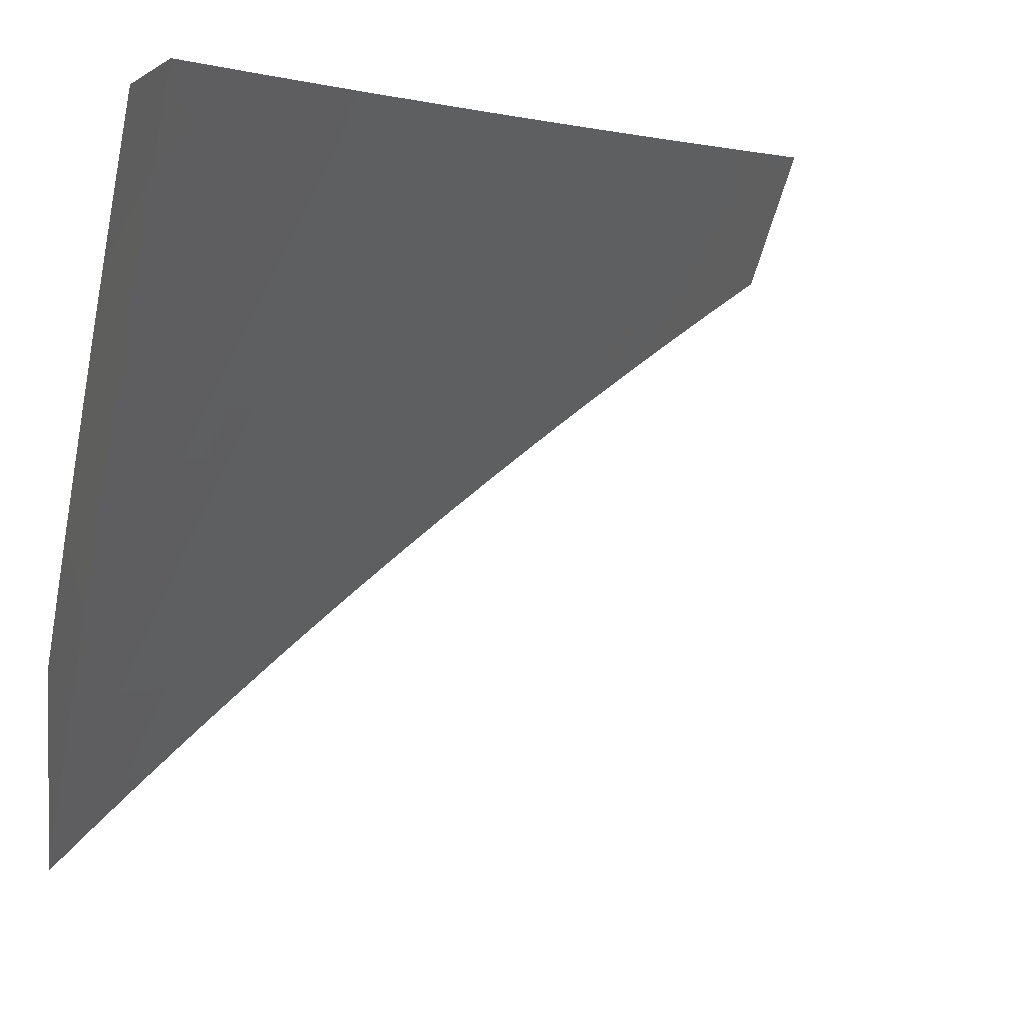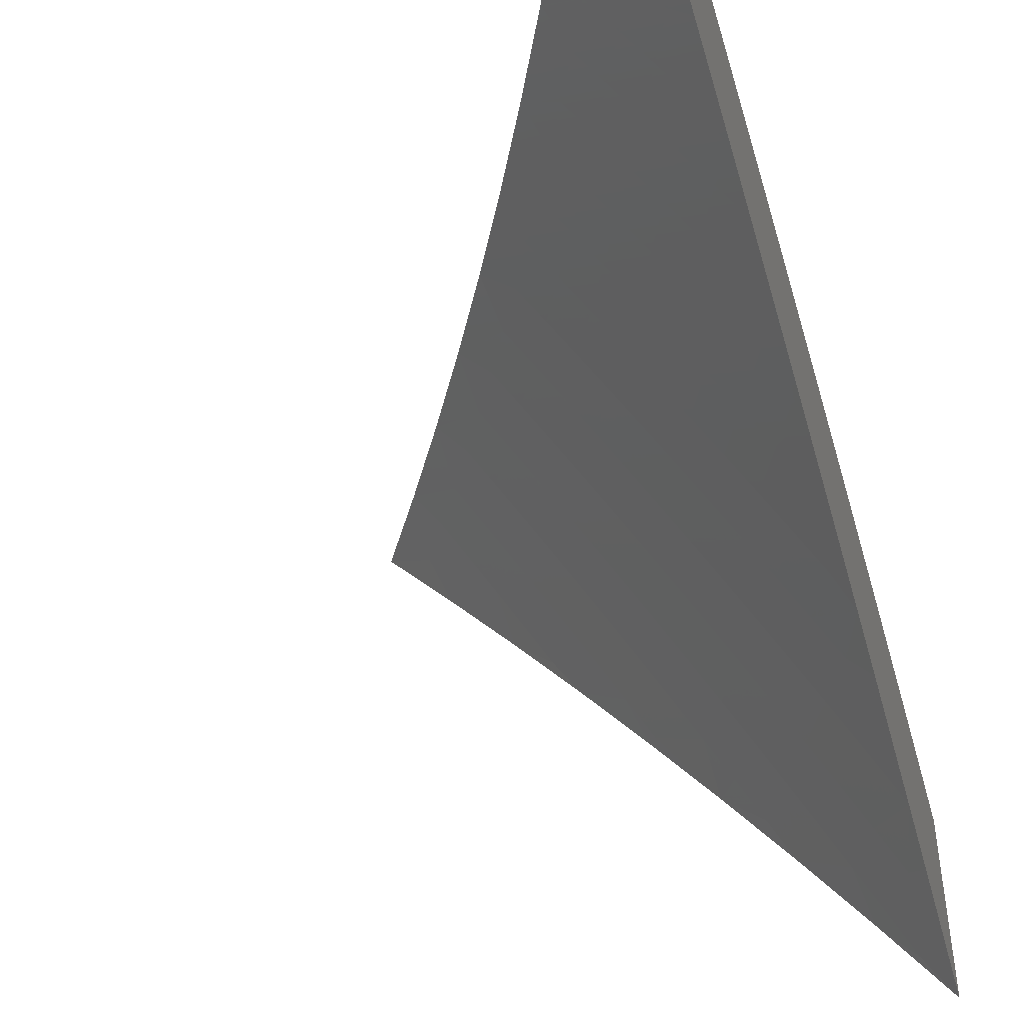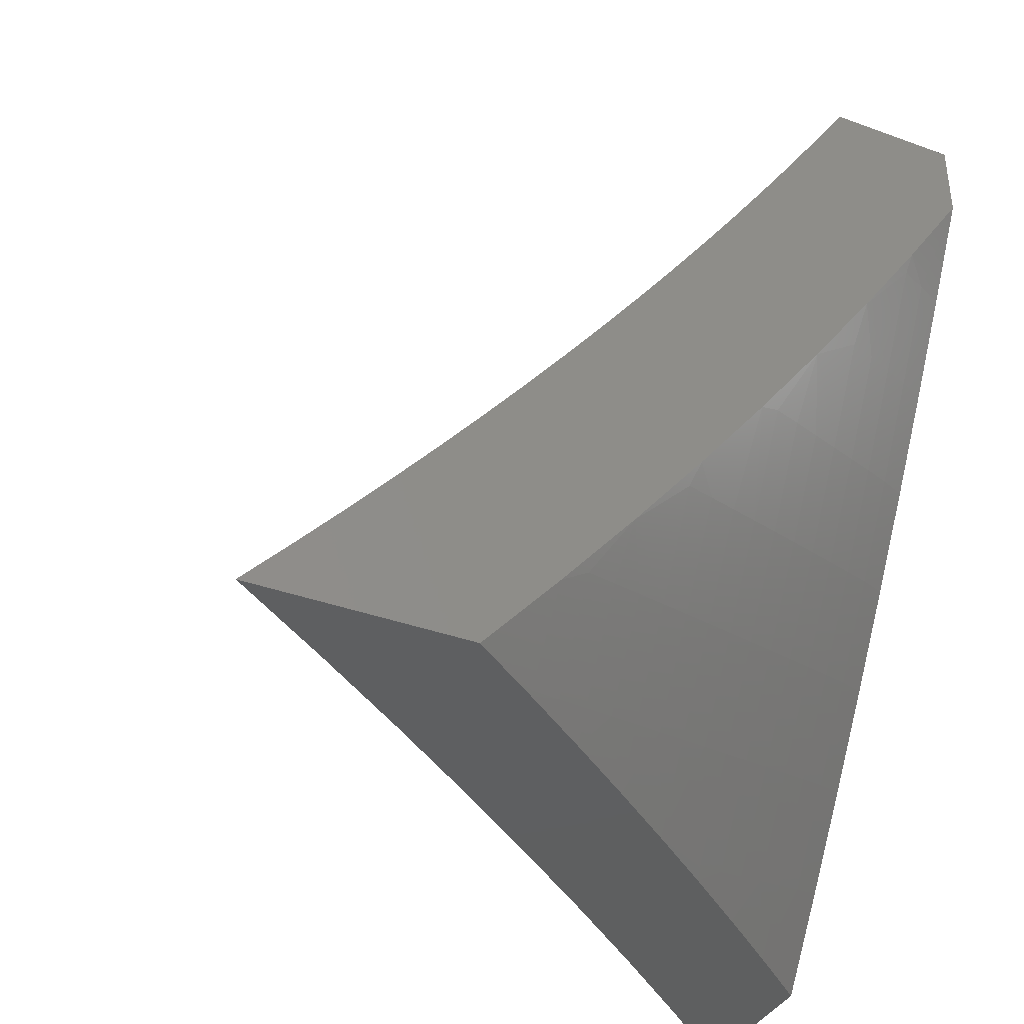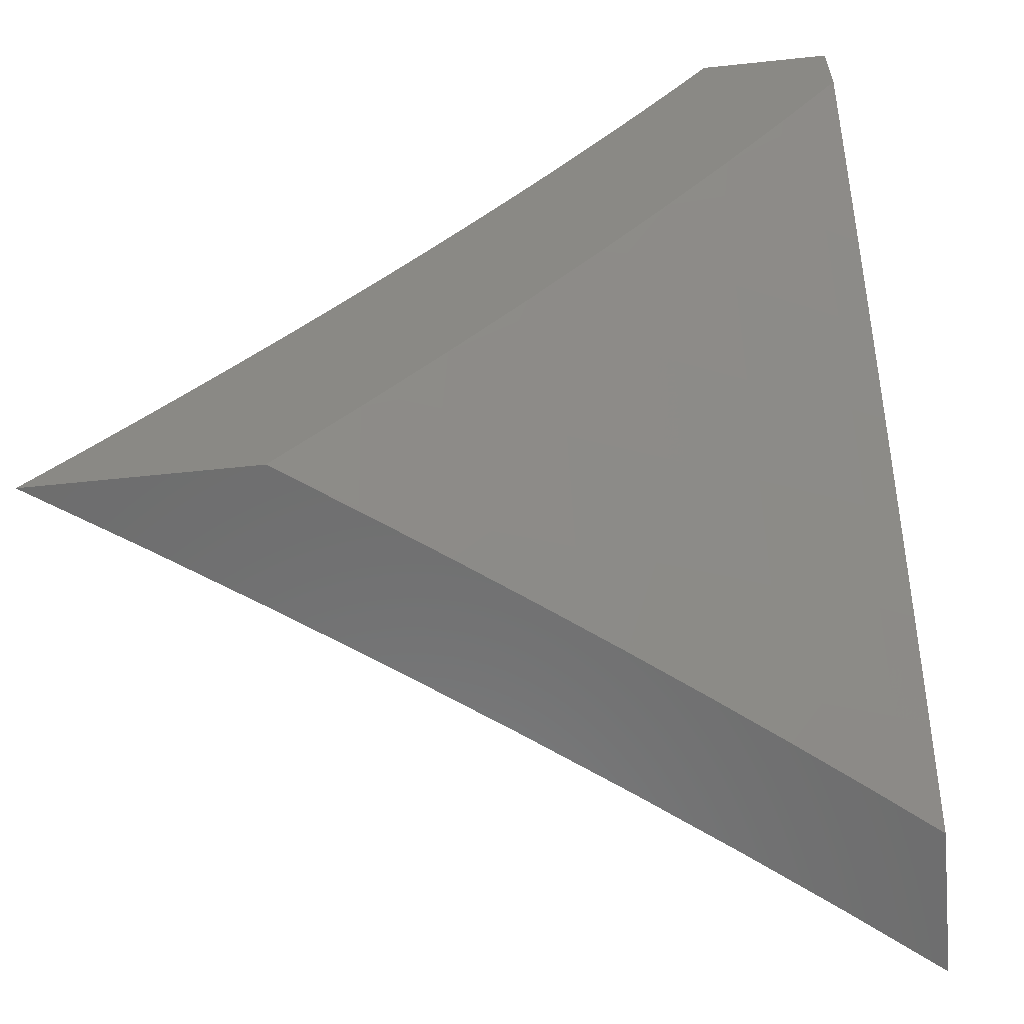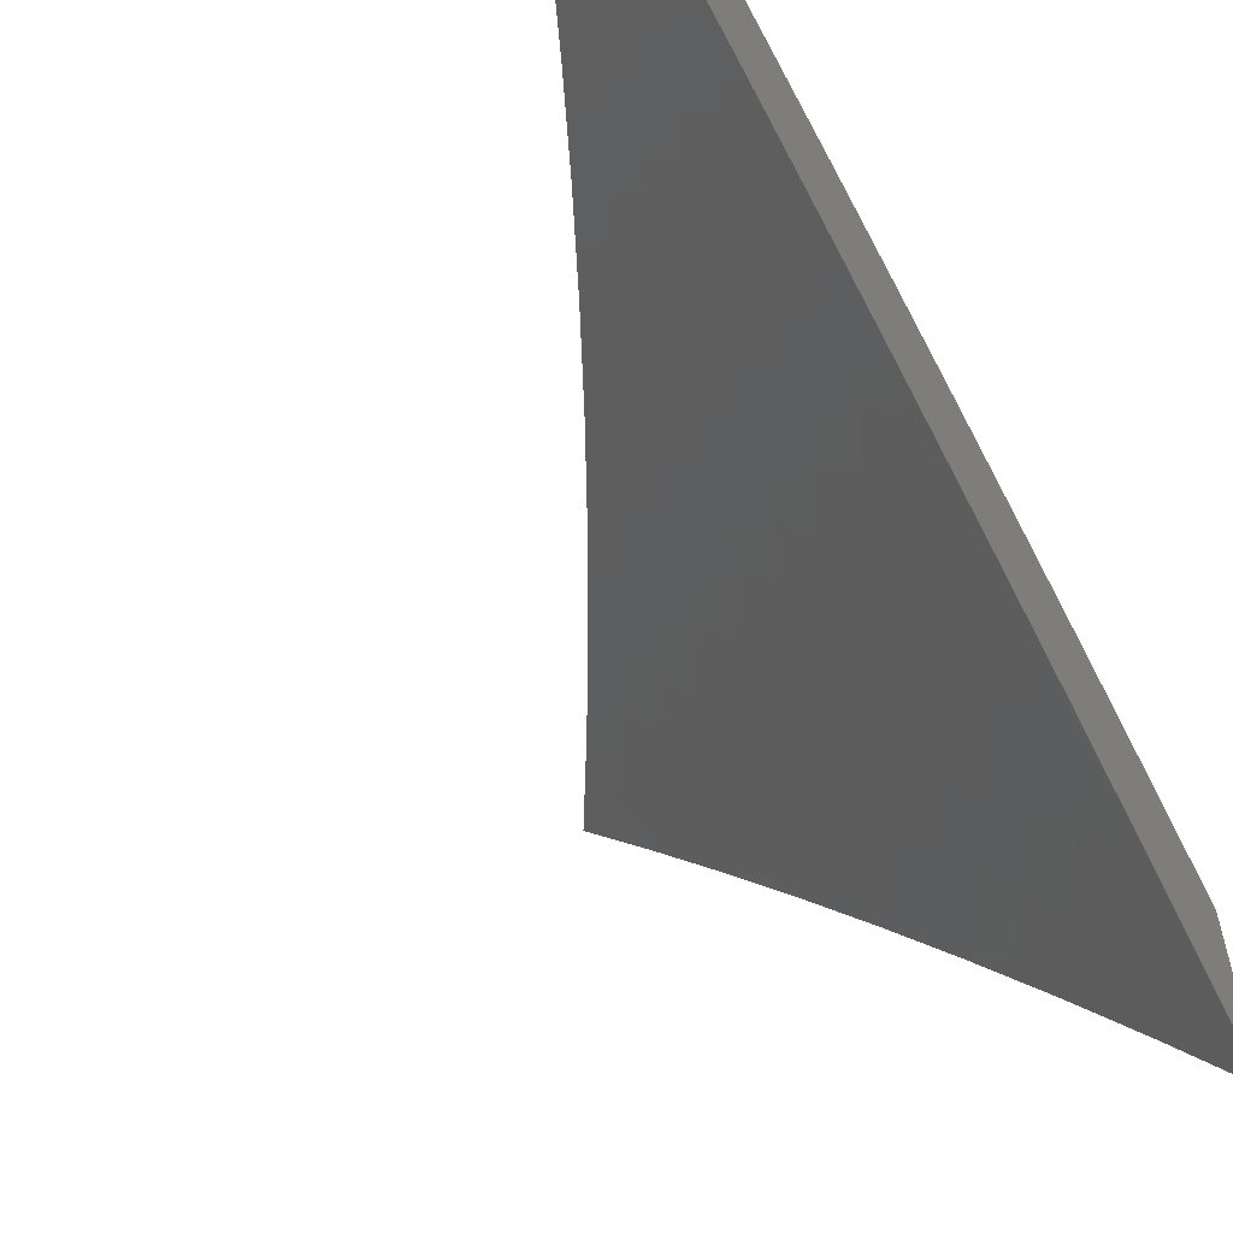
<metadata>
{"format":"stl","ext":"stl","renderer":"f3d","projection":"perspective","resolution":1024,"background":"white","views":[{"elev":2.0,"azim":70.0,"up":"+Z"},{"elev":-43.8,"azim":-159.8,"up":"+Z"},{"elev":-37.6,"azim":-114.9,"up":"+Y"},{"elev":-59.2,"azim":-83.8,"up":"+Y"},{"elev":-57.0,"azim":-146.6,"up":"+Z"}]}
</metadata>
<code>
# stl→obj: 240 verts, 476 faces
v -7.519 -5 6.917
v -7.446 -5 7
v -7.547 -4.908 6.958
v -7.521 -4.891 7
v -7.595 -4.782 7
v -7.621 -4.796 6.958
v -7.667 -4.671 7
v -7.693 -4.685 6.958
v -7.737 -4.559 7
v -7.764 -4.572 6.958
v -7.805 -4.446 7
v -7.832 -4.459 6.958
v -7.872 -4.332 7
v -7.899 -4.345 6.958
v -7.937 -4.217 7
v -7.964 -4.231 6.958
v -8 -4.101 7
v -8 -4.219 6.922
v -7.99 -4.245 6.916
v -8 -4.335 6.842
v -7.925 -4.36 6.916
v -7.951 -4.374 6.874
v -7.858 -4.474 6.916
v -7.884 -4.489 6.874
v -7.79 -4.588 6.916
v -7.815 -4.603 6.874
v -7.719 -4.7 6.916
v -7.744 -4.716 6.874
v -7.646 -4.812 6.916
v -7.672 -4.828 6.874
v -7.597 -4.94 6.874
v -7.622 -4.956 6.832
v -7.59 -5 6.834
v -7.646 -4.972 6.79
v -7.661 -5 6.75
v -7.671 -4.988 6.747
v -7.73 -5 6.665
v -7.771 -4.89 6.705
v -7.795 -4.906 6.662
v -7.869 -4.792 6.662
v -7.893 -4.807 6.62
v -7.966 -4.691 6.62
v -7.99 -4.706 6.577
v -8 -4.675 6.588
v -8 -4.785 6.5
v -7.977 -4.388 6.832
v -8 -4.45 6.759
v -7.91 -4.503 6.832
v -7.935 -4.518 6.79
v -7.841 -4.618 6.832
v -7.866 -4.633 6.79
v -7.77 -4.731 6.832
v -7.795 -4.746 6.79
v -7.697 -4.844 6.832
v -7.721 -4.859 6.79
v -8 -4.563 6.675
v -7.986 -4.547 6.705
v -7.961 -4.532 6.747
v -7.941 -4.677 6.662
v -7.916 -4.662 6.705
v -7.891 -4.647 6.747
v -8 -4.893 6.41
v -7.989 -4.865 6.447
v -7.966 -4.851 6.491
v -7.942 -4.836 6.534
v -7.867 -4.951 6.534
v -7.843 -4.936 6.577
v -7.799 -5 6.579
v -7.819 -4.921 6.62
v -8 -5 6.317
v -7.938 -4.996 6.404
v -7.914 -4.981 6.447
v -7.891 -4.966 6.491
v -7.934 -5 6.405
v -7.867 -5 6.492
v -7.572 -4.924 6.916
v -7.746 -4.875 6.747
v -7.82 -4.762 6.747
v -7.844 -4.777 6.705
v -7.918 -4.821 6.577
v -7.794 -4.13 7
v -7.858 -4.101 6.943
v -7.864 -4 7
v -7.894 -4.033 6.943
v -7.933 -4 6.918
v -7.931 -4.052 6.885
v -8 -4 6.835
v -7.968 -4.071 6.828
v -8 -4.066 6.791
v -7.967 -4.158 6.77
v -8 -4.132 6.747
v -8 -4.197 6.702
v -7.965 -4.246 6.712
v -8 -4.262 6.656
v -7.962 -4.334 6.653
v -8 -4.326 6.61
v -7.997 -4.353 6.595
v -8 -4.39 6.563
v -7.957 -4.422 6.595
v -7.991 -4.441 6.536
v -7.951 -4.51 6.536
v -8 -4.453 6.515
v -7.985 -4.53 6.477
v -8 -4.516 6.467
v -8 -4.578 6.418
v -7.943 -4.599 6.477
v -7.976 -4.618 6.418
v -7.935 -4.687 6.418
v -8 -4.64 6.368
v -7.967 -4.706 6.358
v -8 -4.701 6.318
v -7.956 -4.795 6.298
v -8 -4.762 6.267
v -7.988 -4.814 6.239
v -8 -4.822 6.216
v -7.944 -4.884 6.239
v -7.976 -4.903 6.178
v -7.931 -4.973 6.178
v -7.962 -4.992 6.118
v -7.911 -5 6.18
v -8 -5 6.058
v -7.721 -4.258 7
v -7.782 -4.236 6.943
v -7.82 -4.169 6.943
v -7.857 -4.188 6.885
v -7.894 -4.12 6.885
v -7.893 -4.208 6.828
v -7.931 -4.14 6.828
v -7.929 -4.227 6.77
v -7.647 -4.385 7
v -7.704 -4.37 6.943
v -7.743 -4.304 6.943
v -7.78 -4.324 6.885
v -7.819 -4.256 6.885
v -7.816 -4.344 6.828
v -7.855 -4.276 6.828
v -7.852 -4.364 6.77
v -7.891 -4.295 6.77
v -7.887 -4.383 6.712
v -7.926 -4.315 6.712
v -7.922 -4.403 6.653
v -7.664 -4.437 6.943
v -7.57 -4.511 7
v -7.624 -4.504 6.943
v -7.582 -4.57 6.943
v -7.618 -4.591 6.885
v -7.576 -4.657 6.885
v -7.611 -4.679 6.828
v -7.568 -4.745 6.828
v -7.602 -4.767 6.77
v -7.559 -4.833 6.77
v -7.593 -4.854 6.712
v -7.548 -4.921 6.712
v -7.582 -4.943 6.653
v -7.539 -5 6.657
v -7.615 -4.964 6.595
v -7.635 -5 6.54
v -7.648 -4.986 6.536
v -7.729 -5 6.422
v -7.726 -4.939 6.477
v -7.758 -4.96 6.418
v -7.771 -4.872 6.477
v -7.803 -4.893 6.418
v -7.815 -4.804 6.477
v -7.848 -4.824 6.418
v -7.858 -4.736 6.477
v -7.891 -4.756 6.418
v -7.901 -4.667 6.477
v -7.491 -4.635 7
v -7.54 -4.636 6.943
v -7.533 -4.723 6.885
v -7.524 -4.811 6.828
v -7.514 -4.899 6.77
v -7.503 -4.986 6.712
v -7.441 -5 6.773
v -7.469 -4.964 6.77
v -7.435 -4.941 6.828
v -7.48 -4.876 6.828
v -7.446 -4.854 6.885
v -7.49 -4.789 6.885
v -7.455 -4.766 6.943
v -7.498 -4.701 6.943
v -7.41 -4.758 7
v -7.411 -4.831 6.943
v -7.326 -4.88 7
v -7.366 -4.896 6.943
v -7.321 -4.96 6.943
v -7.356 -4.983 6.885
v -7.342 -5 6.887
v -7.241 -5 7
v -7.791 -4.981 6.358
v -7.821 -5 6.302
v -7.836 -4.913 6.358
v -7.868 -4.933 6.298
v -7.88 -4.844 6.358
v -7.912 -4.864 6.298
v -7.924 -4.776 6.358
v -7.899 -4.953 6.239
v -8 -4.941 6.111
v -8 -4.882 6.164
v -7.74 -4.391 6.885
v -7.7 -4.458 6.885
v -7.659 -4.525 6.885
v -7.776 -4.411 6.828
v -7.736 -4.479 6.828
v -7.695 -4.545 6.828
v -7.653 -4.612 6.828
v -7.812 -4.431 6.77
v -7.771 -4.499 6.77
v -7.73 -4.566 6.77
v -7.688 -4.633 6.77
v -7.646 -4.7 6.77
v -7.847 -4.451 6.712
v -7.806 -4.519 6.712
v -7.765 -4.587 6.712
v -7.723 -4.654 6.712
v -7.68 -4.721 6.712
v -7.637 -4.788 6.712
v -7.882 -4.471 6.653
v -7.841 -4.539 6.653
v -7.8 -4.607 6.653
v -7.757 -4.675 6.653
v -7.714 -4.742 6.653
v -7.671 -4.809 6.653
v -7.627 -4.876 6.653
v -7.916 -4.491 6.595
v -7.875 -4.559 6.595
v -7.834 -4.627 6.595
v -7.791 -4.696 6.595
v -7.748 -4.763 6.595
v -7.704 -4.83 6.595
v -7.66 -4.897 6.595
v -7.909 -4.579 6.536
v -7.868 -4.647 6.536
v -7.825 -4.716 6.536
v -7.782 -4.784 6.536
v -7.738 -4.851 6.536
v -7.693 -4.919 6.536
v -7.401 -4.919 6.885
v -8 -4 7
f 1 2 3
f 3 2 4
f 3 4 5
f 3 5 6
f 6 5 7
f 6 7 8
f 8 7 9
f 8 9 10
f 10 9 11
f 10 11 12
f 12 11 13
f 12 13 14
f 14 13 15
f 14 15 16
f 16 15 17
f 16 17 18
f 16 18 19
f 19 18 20
f 19 20 21
f 21 20 22
f 21 22 23
f 23 22 24
f 23 24 25
f 25 24 26
f 25 26 27
f 27 26 28
f 27 28 29
f 29 28 30
f 29 30 31
f 31 30 32
f 31 32 33
f 33 32 34
f 33 34 35
f 35 34 36
f 35 36 37
f 37 36 38
f 37 38 39
f 39 38 40
f 39 40 41
f 41 40 42
f 41 42 43
f 43 42 44
f 43 44 45
f 22 20 46
f 46 20 47
f 46 47 48
f 48 47 49
f 48 49 50
f 50 49 51
f 50 51 52
f 52 51 53
f 52 53 54
f 54 53 55
f 54 55 34
f 34 55 36
f 56 57 47
f 47 57 58
f 47 58 49
f 49 58 51
f 44 59 56
f 56 59 60
f 56 60 57
f 57 60 61
f 57 61 58
f 58 61 51
f 62 63 45
f 45 63 64
f 45 64 65
f 65 64 66
f 65 66 67
f 67 66 68
f 67 68 69
f 69 68 37
f 69 37 39
f 70 71 62
f 62 71 72
f 62 72 63
f 63 72 73
f 63 73 64
f 64 73 66
f 70 74 71
f 71 74 72
f 74 75 72
f 72 75 73
f 73 75 66
f 66 75 68
f 33 1 31
f 31 1 76
f 31 76 29
f 29 76 6
f 29 6 27
f 27 6 8
f 27 8 25
f 25 8 10
f 25 10 23
f 23 10 12
f 23 12 21
f 21 12 14
f 21 14 16
f 76 1 3
f 6 76 3
f 54 34 32
f 54 32 30
f 52 54 30
f 52 30 28
f 38 36 77
f 77 36 55
f 77 55 78
f 78 55 53
f 78 53 61
f 61 53 51
f 38 77 79
f 79 77 78
f 79 78 60
f 60 78 61
f 39 41 69
f 69 41 80
f 69 80 67
f 67 80 65
f 50 52 28
f 50 28 26
f 38 79 40
f 40 79 59
f 40 59 42
f 42 59 44
f 59 79 60
f 45 65 80
f 45 80 43
f 43 80 41
f 48 50 26
f 48 26 24
f 46 48 24
f 46 24 22
f 19 21 16
f 81 82 83
f 83 82 84
f 83 84 85
f 85 84 86
f 85 86 87
f 87 86 88
f 87 88 89
f 89 88 90
f 89 90 91
f 91 90 92
f 92 90 93
f 92 93 94
f 94 93 95
f 94 95 96
f 96 95 97
f 96 97 98
f 98 97 99
f 98 99 100
f 100 99 101
f 100 101 102
f 102 101 103
f 102 103 104
f 104 103 105
f 105 103 106
f 105 106 107
f 107 106 108
f 107 108 109
f 109 108 110
f 109 110 111
f 111 110 112
f 111 112 113
f 113 112 114
f 113 114 115
f 115 114 116
f 115 116 117
f 117 116 118
f 117 118 119
f 119 118 120
f 119 120 121
f 122 123 81
f 81 123 124
f 81 124 82
f 82 124 125
f 82 125 126
f 126 125 127
f 126 127 128
f 128 127 129
f 128 129 90
f 90 129 93
f 130 131 122
f 122 131 132
f 122 132 123
f 123 132 133
f 123 133 134
f 134 133 135
f 134 135 136
f 136 135 137
f 136 137 138
f 138 137 139
f 138 139 140
f 140 139 141
f 140 141 95
f 95 141 99
f 95 99 97
f 131 130 142
f 142 130 143
f 142 143 144
f 144 143 145
f 144 145 146
f 146 145 147
f 146 147 148
f 148 147 149
f 148 149 150
f 150 149 151
f 150 151 152
f 152 151 153
f 152 153 154
f 154 153 155
f 154 155 156
f 156 155 157
f 156 157 158
f 158 157 159
f 158 159 160
f 160 159 161
f 160 161 162
f 162 161 163
f 162 163 164
f 164 163 165
f 164 165 166
f 166 165 167
f 166 167 168
f 168 167 108
f 168 108 106
f 143 169 145
f 145 169 170
f 145 170 147
f 147 170 171
f 147 171 149
f 149 171 172
f 149 172 151
f 151 172 173
f 151 173 153
f 153 173 174
f 153 174 155
f 155 174 175
f 175 174 176
f 175 176 177
f 177 176 178
f 177 178 179
f 179 178 180
f 179 180 181
f 181 180 182
f 181 182 183
f 183 182 169
f 169 182 170
f 181 183 184
f 184 183 185
f 184 185 186
f 186 185 187
f 186 187 188
f 188 187 189
f 188 189 175
f 185 190 187
f 187 190 189
f 161 159 191
f 191 159 192
f 191 192 193
f 193 192 194
f 193 194 195
f 195 194 196
f 195 196 197
f 197 196 112
f 197 112 110
f 194 192 198
f 198 192 120
f 198 120 118
f 121 199 119
f 119 199 117
f 199 200 117
f 117 200 115
f 109 105 107
f 102 98 100
f 82 126 84
f 84 126 86
f 126 128 86
f 86 128 88
f 123 134 124
f 124 134 125
f 134 136 125
f 125 136 127
f 136 138 127
f 127 138 129
f 138 140 129
f 129 140 93
f 88 128 90
f 133 132 201
f 201 132 131
f 201 131 202
f 202 131 142
f 202 142 203
f 203 142 144
f 203 144 146
f 135 133 204
f 204 133 201
f 204 201 205
f 205 201 202
f 205 202 206
f 206 202 203
f 206 203 207
f 207 203 146
f 207 146 148
f 137 135 208
f 208 135 204
f 208 204 209
f 209 204 205
f 209 205 210
f 210 205 206
f 210 206 211
f 211 206 207
f 211 207 212
f 212 207 148
f 212 148 150
f 139 137 213
f 213 137 208
f 213 208 214
f 214 208 209
f 214 209 215
f 215 209 210
f 215 210 216
f 216 210 211
f 216 211 217
f 217 211 212
f 217 212 218
f 218 212 150
f 218 150 152
f 141 139 219
f 219 139 213
f 219 213 220
f 220 213 214
f 220 214 221
f 221 214 215
f 221 215 222
f 222 215 216
f 222 216 223
f 223 216 217
f 223 217 224
f 224 217 218
f 224 218 225
f 225 218 152
f 225 152 154
f 99 141 226
f 226 141 219
f 226 219 227
f 227 219 220
f 227 220 228
f 228 220 221
f 228 221 229
f 229 221 222
f 229 222 230
f 230 222 223
f 230 223 231
f 231 223 224
f 231 224 232
f 232 224 225
f 232 225 156
f 156 225 154
f 93 140 95
f 227 233 226
f 226 233 101
f 226 101 99
f 103 101 106
f 106 101 233
f 106 233 168
f 168 233 234
f 168 234 166
f 166 234 235
f 166 235 164
f 164 235 236
f 164 236 162
f 162 236 237
f 162 237 160
f 160 237 238
f 160 238 158
f 158 238 232
f 158 232 156
f 233 227 234
f 234 227 228
f 234 228 235
f 235 228 229
f 235 229 236
f 236 229 230
f 236 230 237
f 237 230 231
f 237 231 238
f 238 231 232
f 110 108 197
f 197 108 167
f 197 167 195
f 195 167 165
f 195 165 193
f 193 165 163
f 193 163 191
f 191 163 161
f 116 114 112
f 116 112 196
f 170 182 171
f 171 182 180
f 171 180 172
f 172 180 178
f 172 178 173
f 173 178 176
f 173 176 174
f 116 196 198
f 198 196 194
f 198 118 116
f 181 184 179
f 179 184 239
f 179 239 177
f 177 239 188
f 177 188 175
f 186 188 239
f 184 186 239
f 62 115 70
f 70 115 200
f 70 200 199
f 45 111 62
f 62 111 113
f 62 113 115
f 44 105 45
f 45 105 109
f 45 109 111
f 105 44 104
f 104 44 56
f 104 56 102
f 102 56 98
f 98 56 47
f 98 47 96
f 96 47 94
f 94 47 20
f 94 20 92
f 92 20 91
f 91 20 18
f 91 18 89
f 89 18 17
f 89 17 87
f 87 17 240
f 199 121 70
f 240 17 83
f 83 17 15
f 83 15 81
f 81 15 13
f 81 13 122
f 122 13 11
f 122 11 130
f 130 11 9
f 130 9 143
f 143 9 7
f 143 7 169
f 169 7 5
f 169 5 183
f 183 5 4
f 183 4 2
f 190 185 2
f 2 185 183
f 190 2 189
f 189 2 1
f 189 1 175
f 175 1 33
f 175 33 155
f 155 33 35
f 155 35 157
f 157 35 37
f 157 37 68
f 157 68 159
f 159 68 75
f 159 75 192
f 192 75 74
f 192 74 70
f 121 120 70
f 70 120 192
f 83 85 240
f 240 85 87

</code>
